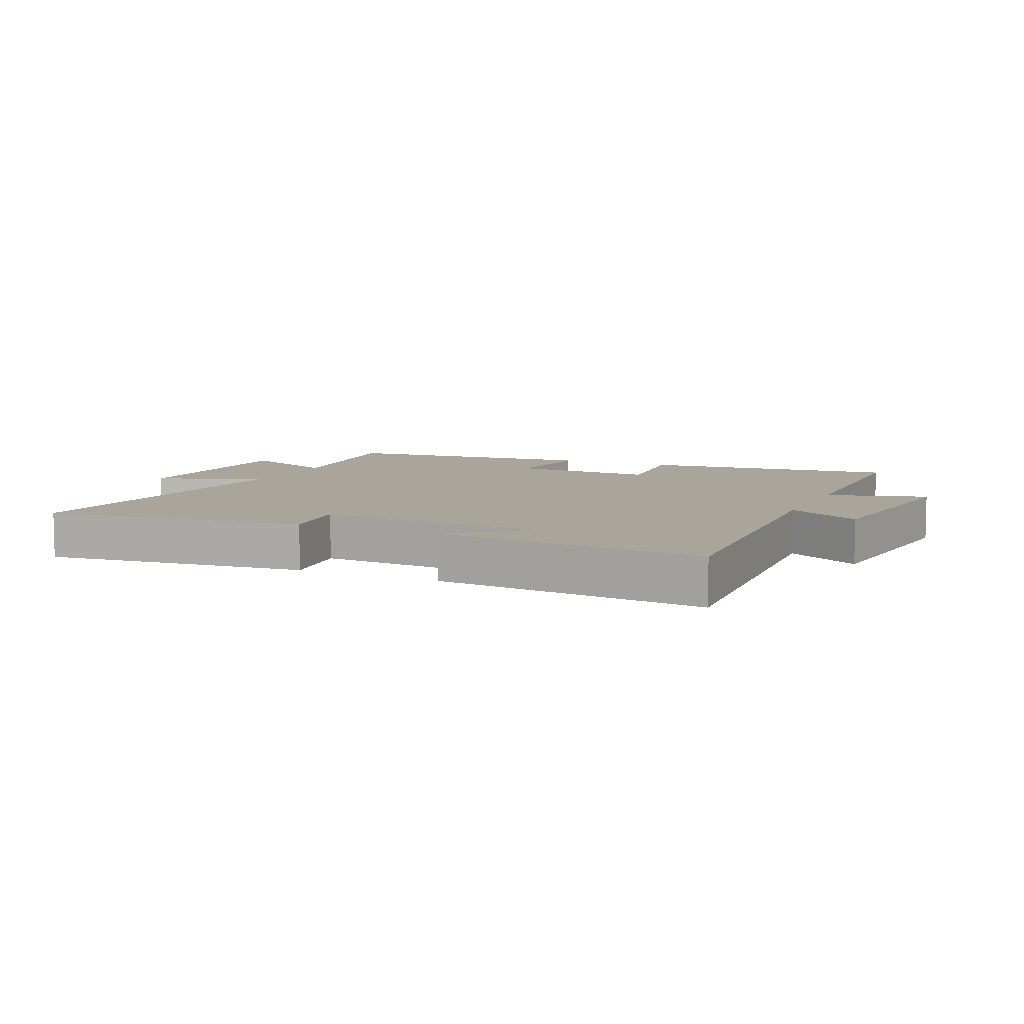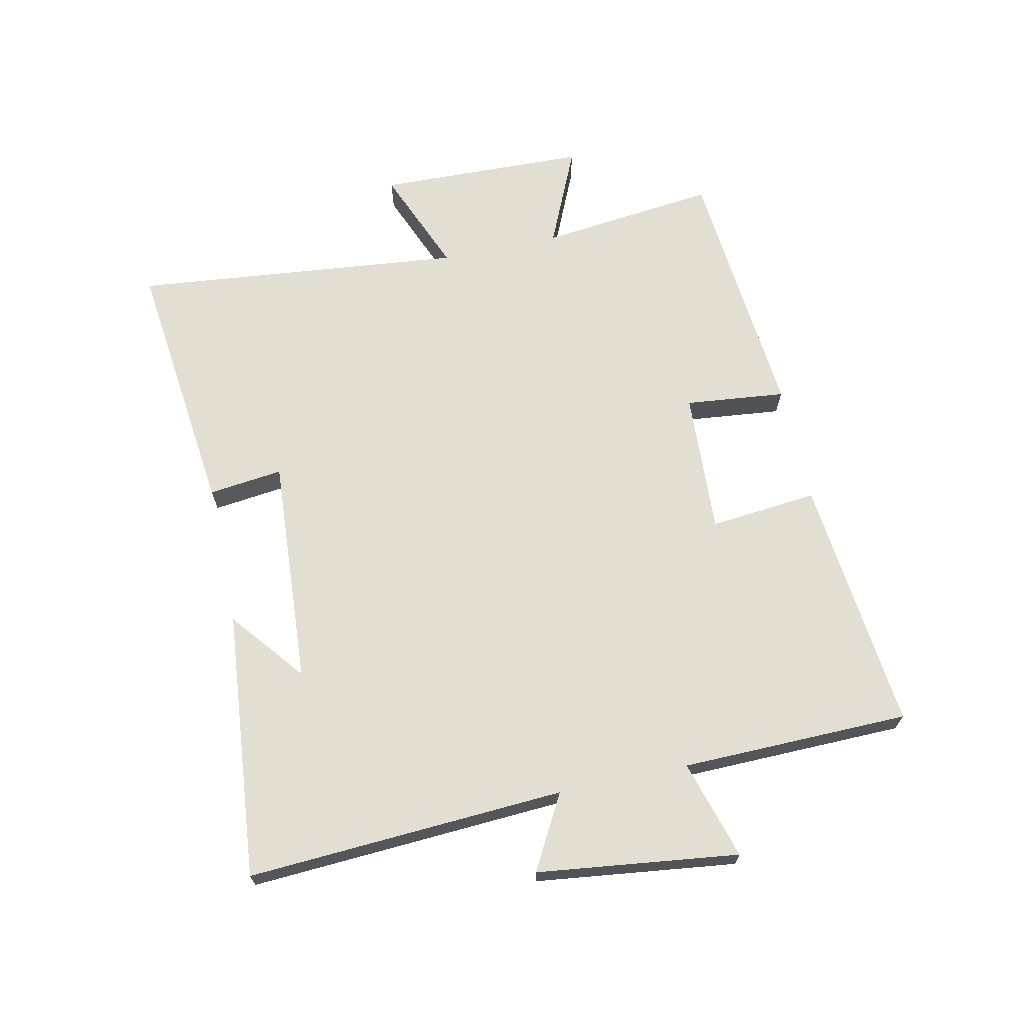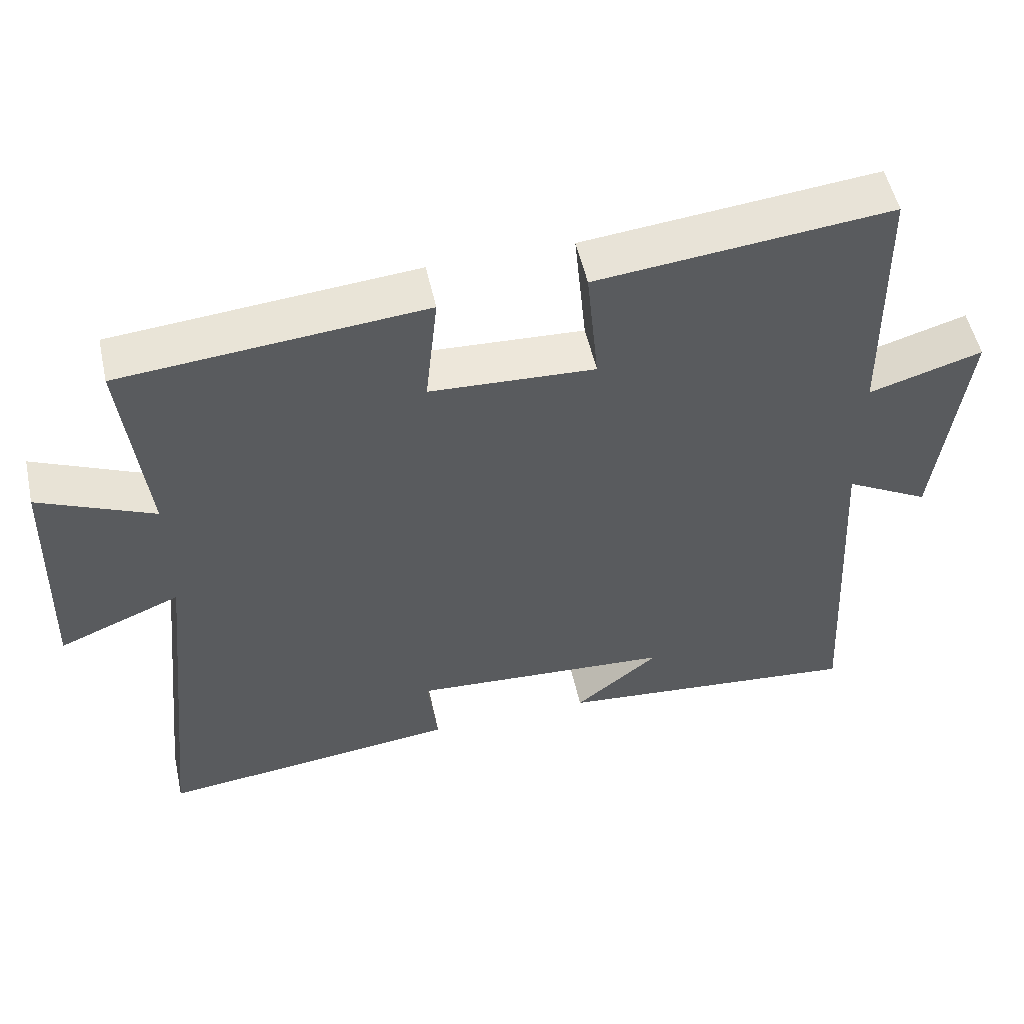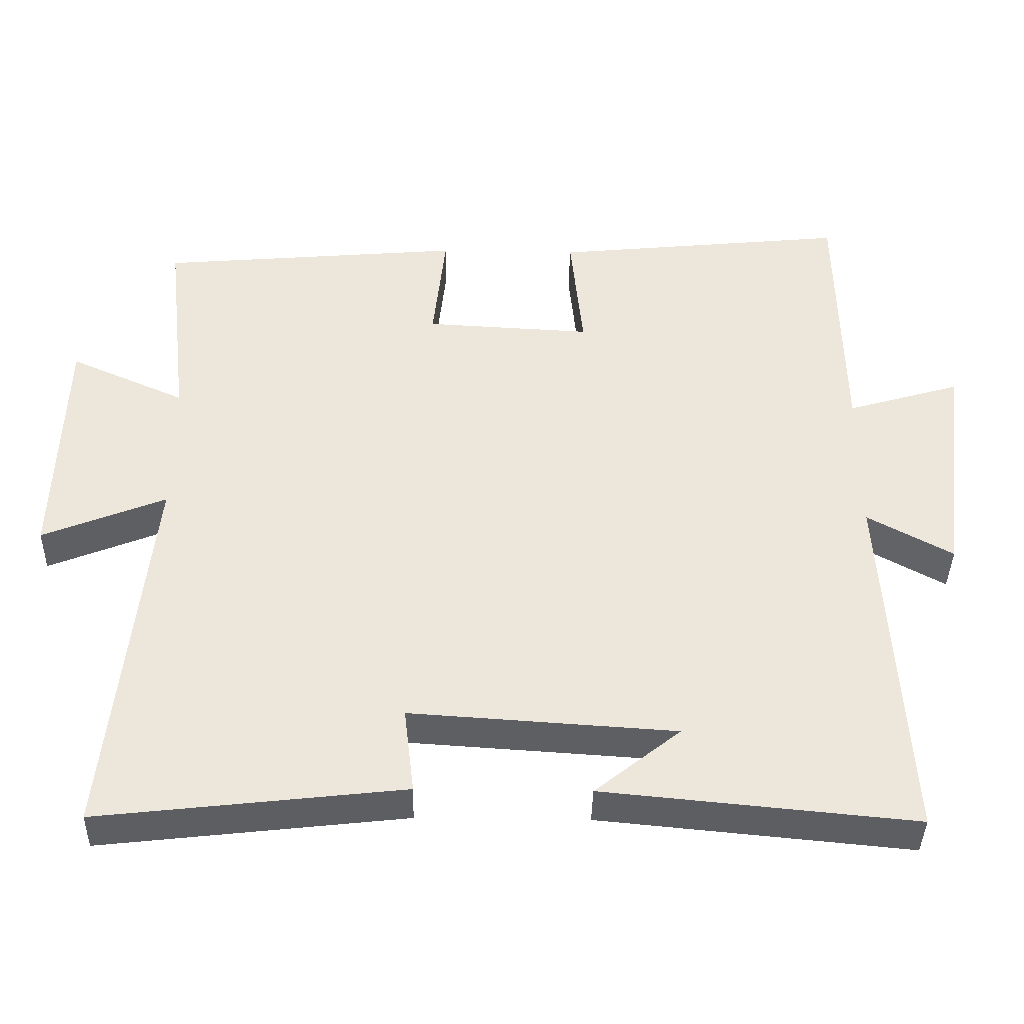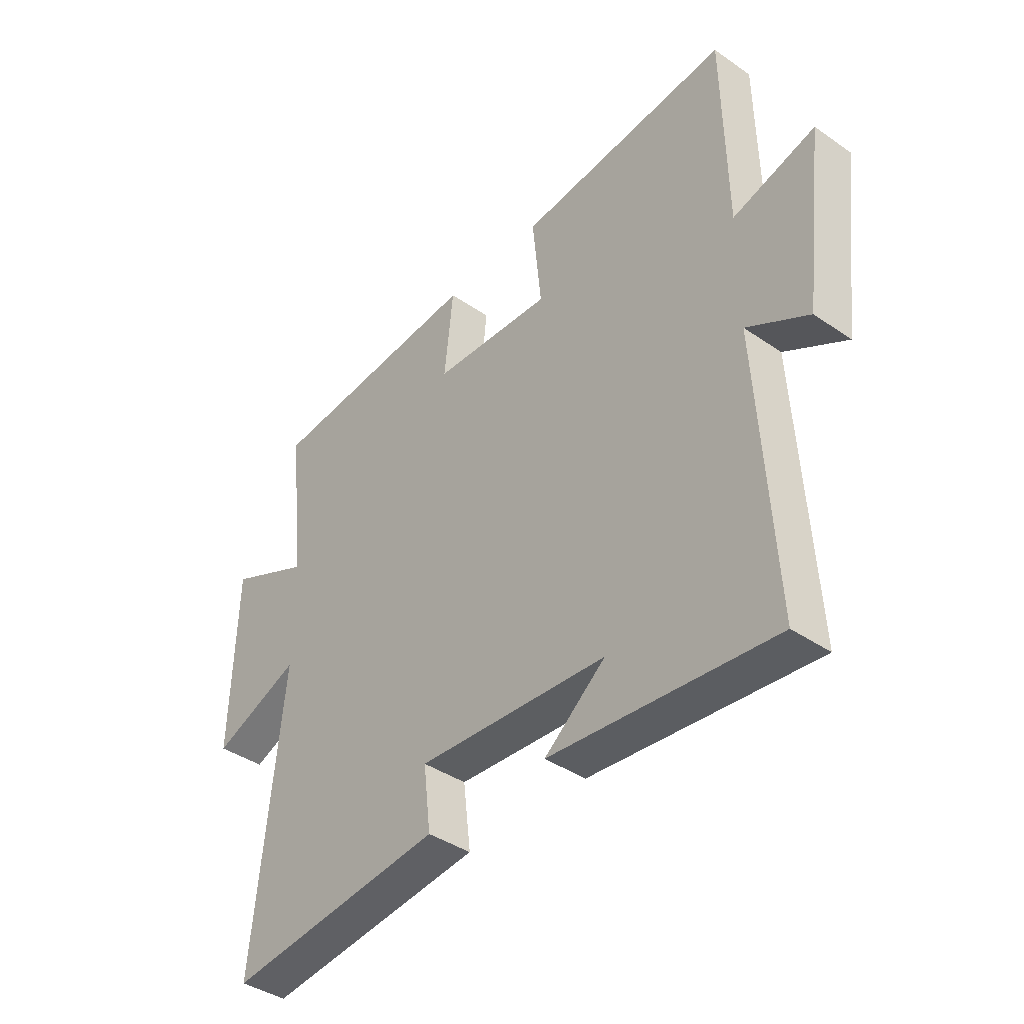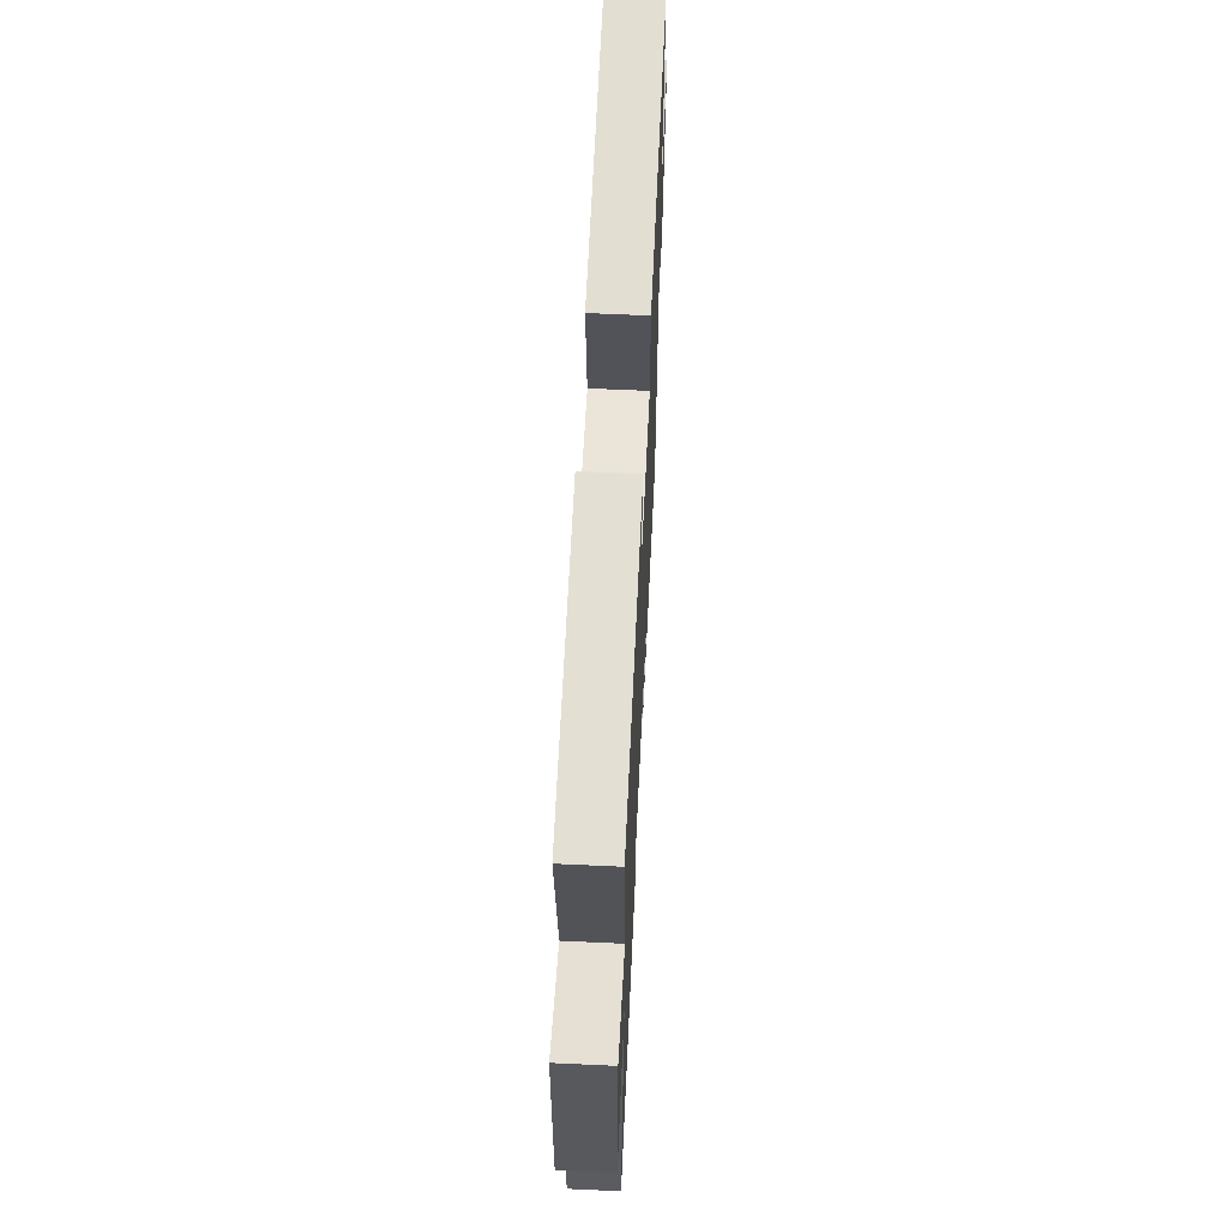
<metadata>
{"format":"obj","ext":"obj","renderer":"f3d","projection":"perspective","resolution":1024,"background":"white","views":[{"elev":7.7,"azim":-155.7,"up":"+Y"},{"elev":67.7,"azim":-102.1,"up":"+Y"},{"elev":53.0,"azim":167.6,"up":"+Z"},{"elev":-39.6,"azim":178.8,"up":"+Z"},{"elev":-40.1,"azim":-130.4,"up":"+Z"},{"elev":61.8,"azim":92.7,"up":"+Z"}]}
</metadata>
<code>
v -0.529 0.07 -0.541
v -0.5 0.07 -0.033
v -0.618 0.07 -0.098
v -0.658 0.07 0.224
v -0.5 0.07 0.177
v -0.494 0.07 0.542
v -0.085 0.07 0.5
v -0.102 0.07 0.327
v 0.128 0.07 0.339
v 0.111 0.07 0.5
v 0.532 0.07 0.463
v 0.5 0.07 0.179
v 0.66 0.07 0.25
v 0.67 0.07 -0.086
v 0.5 0.07 -0.017
v 0.555 0.07 -0.548
v 0.135 0.07 -0.5
v 0.149 0.07 -0.381
v -0.217 0.07 -0.405
v -0.099 0.07 -0.5
v -0.529 0 -0.541
v -0.5 0 -0.033
v -0.618 0 -0.098
v -0.658 0 0.224
v -0.5 0 0.177
v -0.494 0 0.542
v -0.085 0 0.5
v -0.102 0 0.327
v 0.128 0 0.339
v 0.111 0 0.5
v 0.532 0 0.463
v 0.5 0 0.179
v 0.66 0 0.25
v 0.67 0 -0.086
v 0.5 0 -0.017
v 0.555 0 -0.548
v 0.135 0 -0.5
v 0.149 0 -0.381
v -0.217 0 -0.405
v -0.099 0 -0.5
f 19 20 1
f 15 16 17 18
f 15 18 19
f 12 13 14 15
f 12 15 19 1
f 9 10 11 12
f 8 9 12 1
f 5 6 7 8
f 2 3 4 5
f 2 5 8
f 1 2 8
f 21 40 39
f 38 37 36 35
f 39 38 35
f 35 34 33 32
f 21 39 35 32
f 32 31 30 29
f 21 32 29 28
f 28 27 26 25
f 25 24 23 22
f 28 25 22
f 28 22 21
f 1 21 22 2
f 2 22 23 3
f 3 23 24 4
f 4 24 25 5
f 5 25 26 6
f 6 26 27 7
f 7 27 28 8
f 8 28 29 9
f 9 29 30 10
f 10 30 31 11
f 11 31 32 12
f 12 32 33 13
f 13 33 34 14
f 14 34 35 15
f 15 35 36 16
f 16 36 37 17
f 17 37 38 18
f 18 38 39 19
f 19 39 40 20
f 20 40 21 1

</code>
